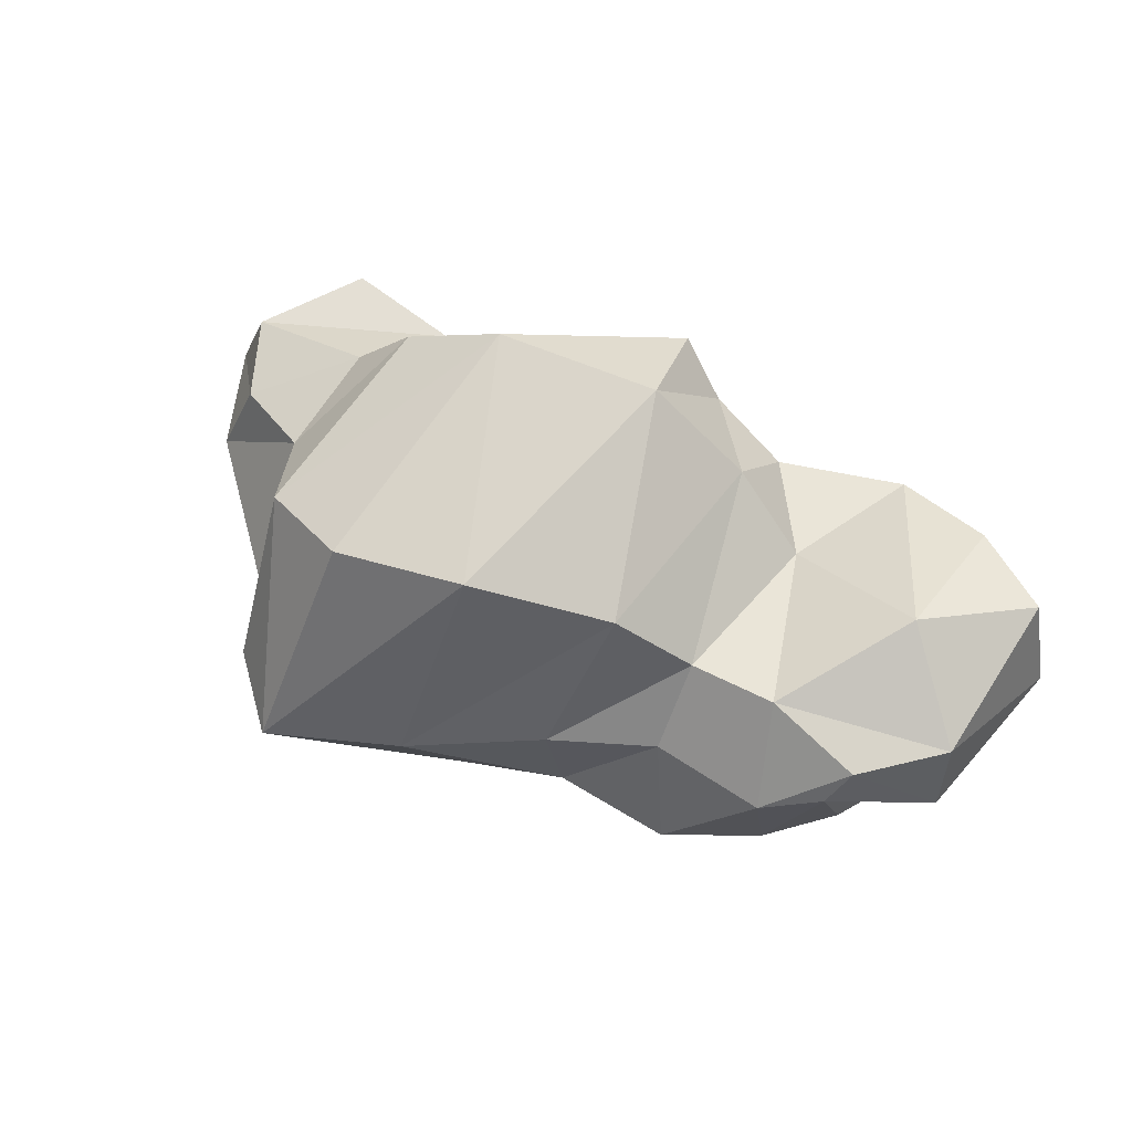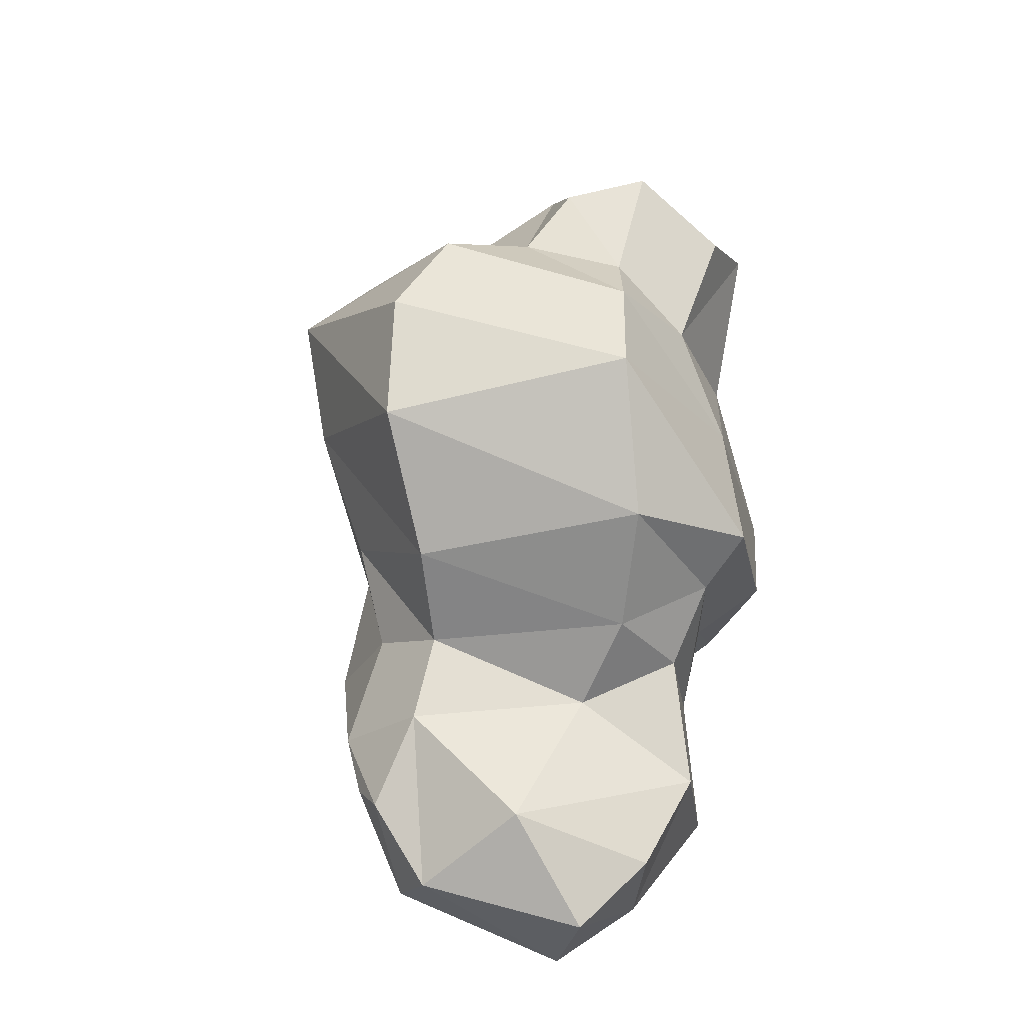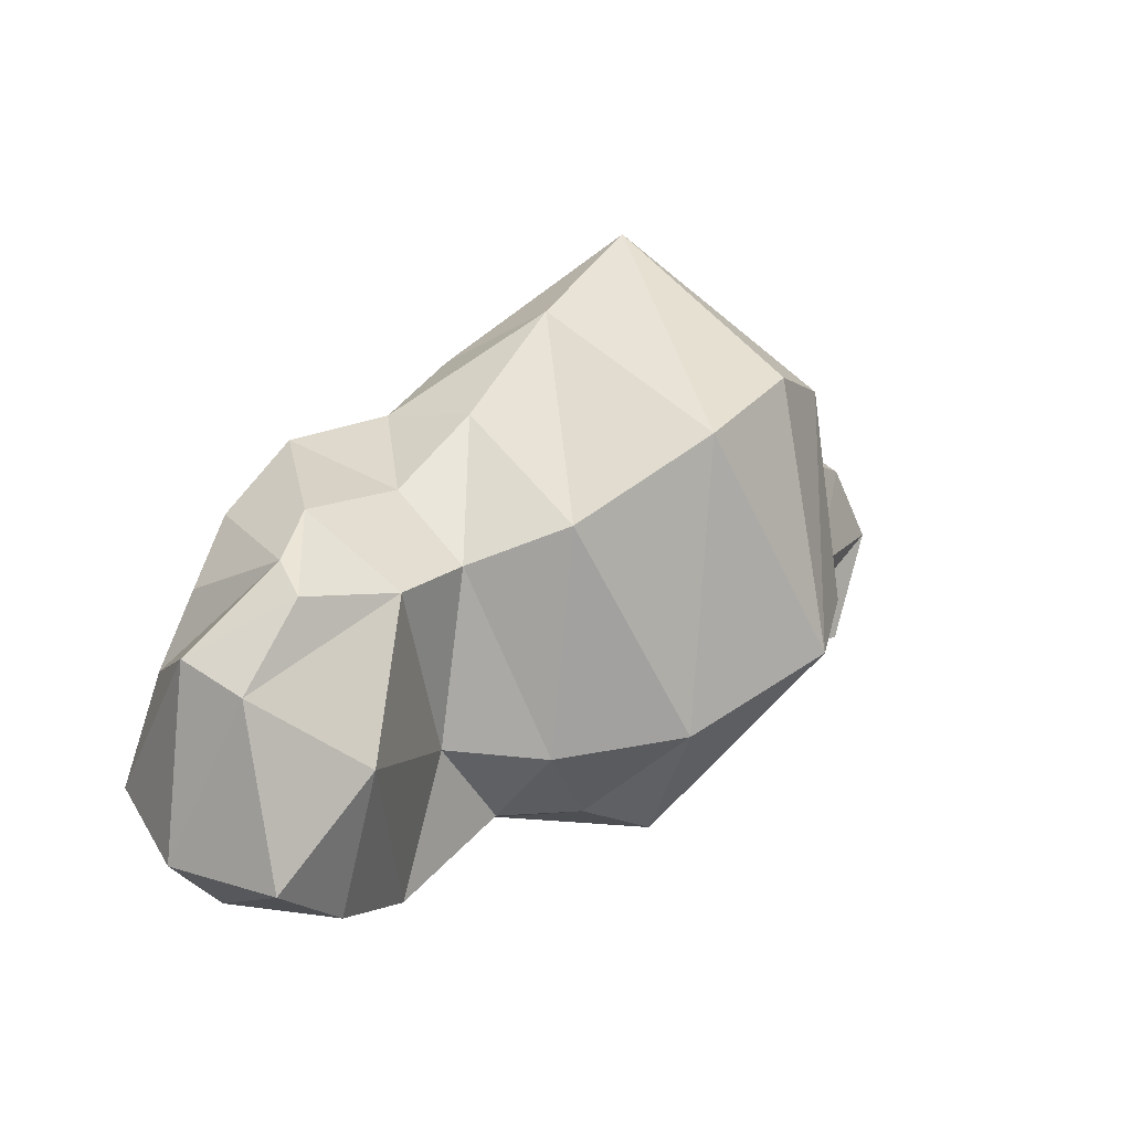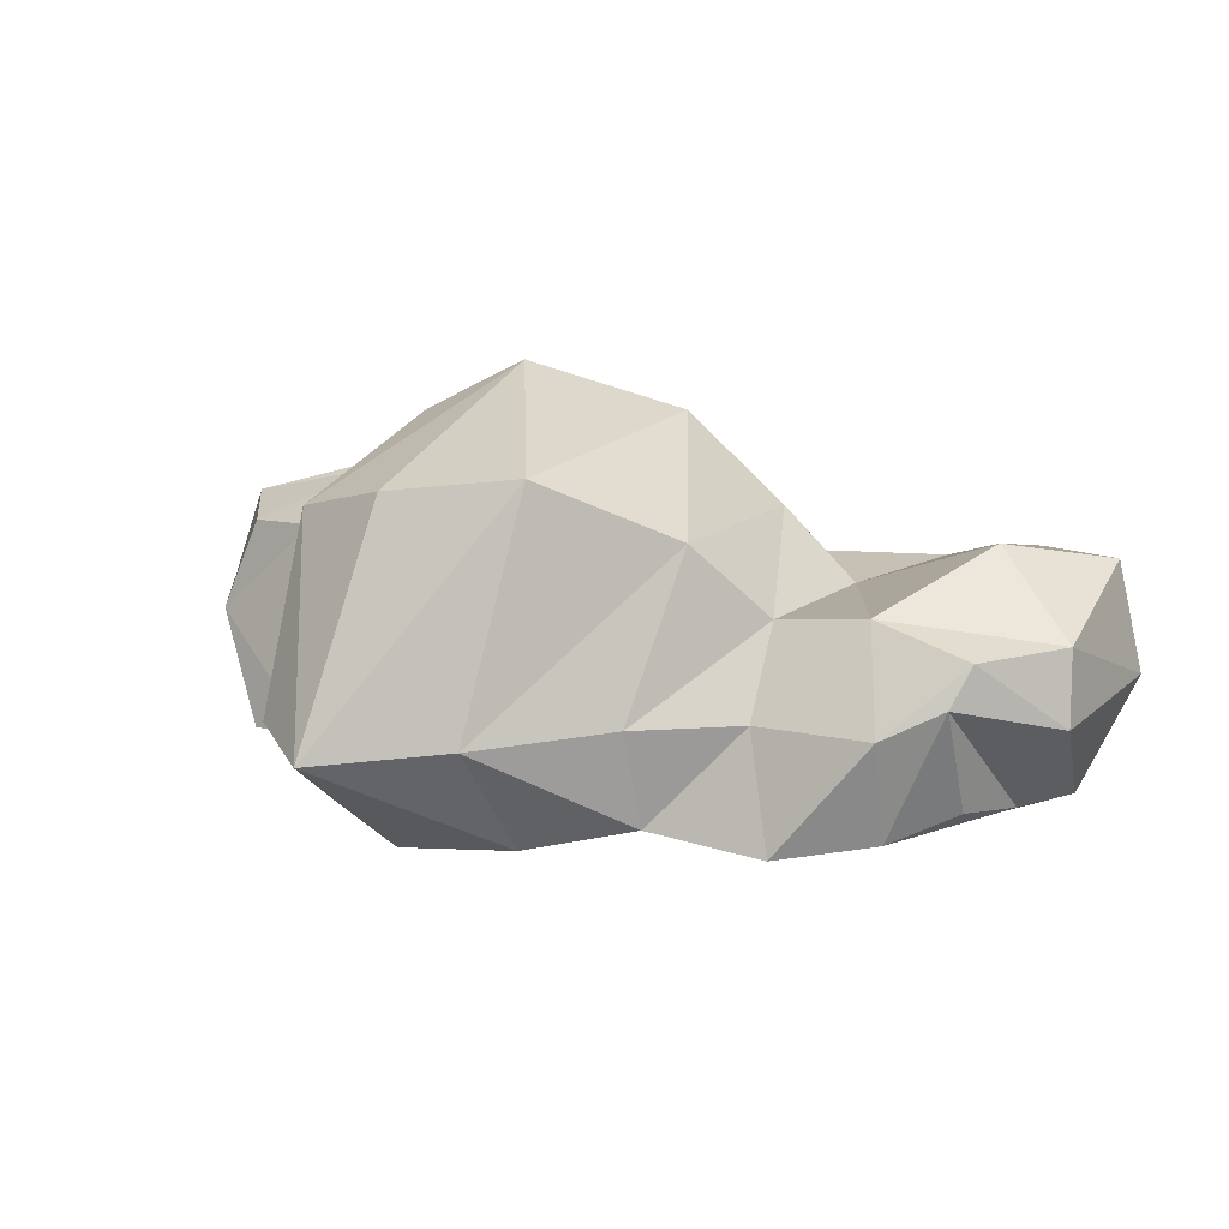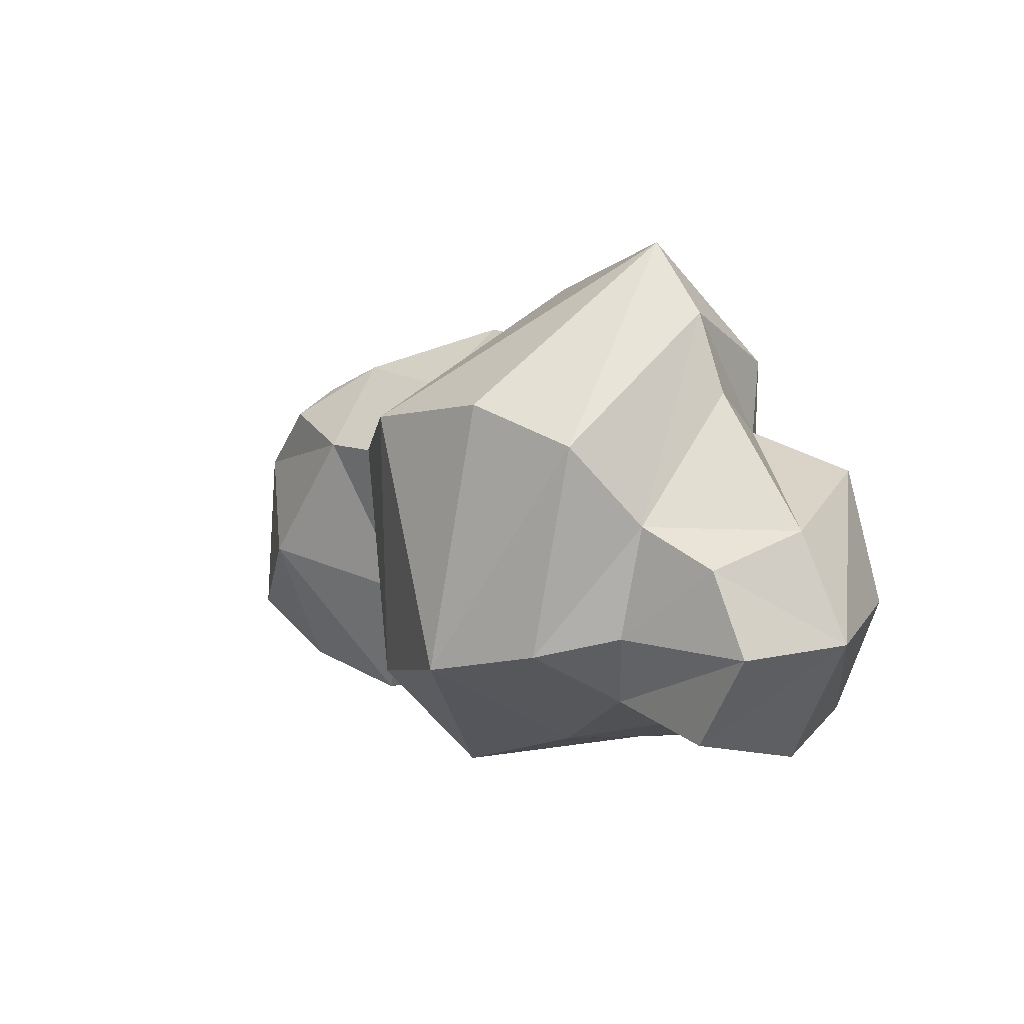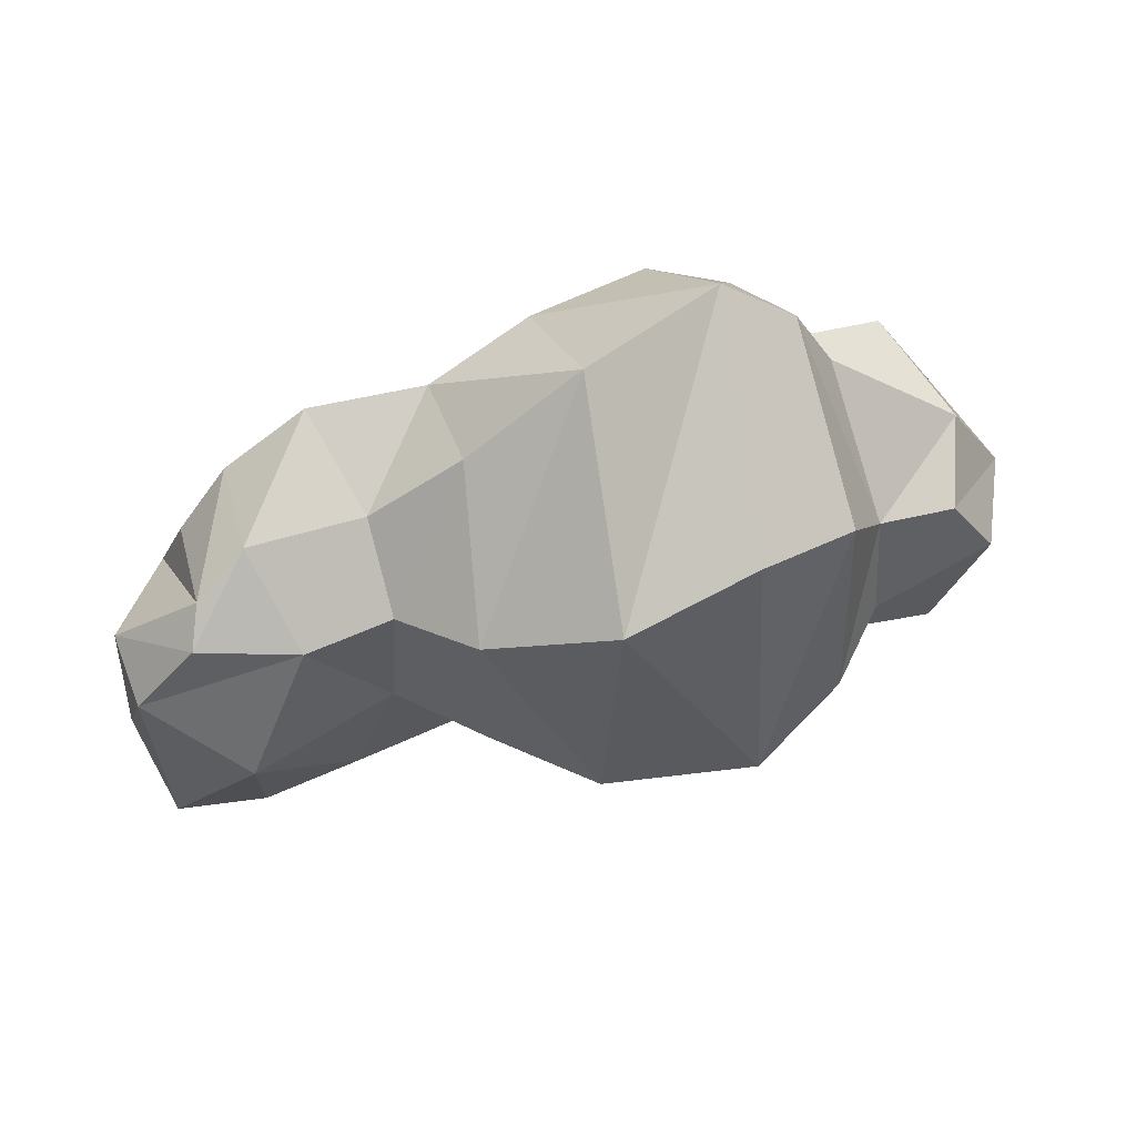
<metadata>
{"format":"obj","ext":"obj","renderer":"f3d","projection":"perspective","resolution":1024,"background":"white","views":[{"elev":63.3,"azim":37.0,"up":"+Y"},{"elev":73.4,"azim":109.4,"up":"+Y"},{"elev":10.5,"azim":133.1,"up":"+Z"},{"elev":21.8,"azim":28.0,"up":"+Y"},{"elev":20.0,"azim":-128.2,"up":"+Z"},{"elev":56.9,"azim":167.3,"up":"+Z"}]}
</metadata>
<code>
o Núvem1_Cube.001
v -3.979 0.9405 1.271
v -4.208 3.066 0.7367
v -3.969 0.9049 -1.464
v -4.161 3.129 -1.174
v 3.551 1.222 0.238
v 3.626 2.849 0.3939
v 4.054 0.7077 -1.728
v 4.172 3.107 -2.265
v 1.928 0.3083 -2.506
v -0.07258 0.3095 -2.675
v -1.989 0.3692 -2.3
v -1.883 2.975 -2.011
v -0.04144 2.978 -2.389
v 2.123 2.571 -2.94
v -2.378 0.7253 2.051
v -0.2918 0.7403 2.1
v 2.081 0.9369 1.508
v 1.595 2.912 0.4089
v -0.4056 4.385 1.647
v -2.83 3.78 1.813
v -4.414 0.826 -0.095
v -4.48 2.127 1.021
v -4.715 3.085 -0.05356
v -4.484 2.116 -1.484
v -2.485 0.6768 -1.753
v 3.23 2.928 -2.741
v 4.521 1.974 -2.136
v 3.823 1.004 -0.5618
v 4.297 2.845 -0.434
v 3.494 2.448 0.6629
v 2.99 1.029 0.8734
v -3.335 3.234 0.9834
v 3.229 0.4354 -2.141
v 0.6809 0.5599 -2.185
v -0.9755 0.2489 -2.589
v -2.913 3.111 -1.146
v -0.652 3.367 -2.619
v 0.8575 2.608 -2.319
v -2.647 1.033 1.371
v -1.511 0.605 2.361
v 0.8226 1.028 1.652
v 2.548 3.064 0.3054
v 0.8632 3.69 0.8064
v -1.775 4.171 2.072
v 1.677 2.671 -1.457
v -0.2463 4.257 -1.407
v -2.771 4.184 -0.3916
v -2.336 0.6584 -0.2978
v 0.03881 0.3492 -0.7964
v 1.75 0.4956 -0.5224
v 1.675 2.083 1.079
v -0.5614 1.975 2.704
v -2.679 1.91 2.861
v -1.645 0.5654 -2.775
v 0.1257 1.468 -2.493
v 2.359 1.204 -3.234
v 1.058 1.421 -2.605
v -0.7846 0.9131 -3.034
v -2.874 1.613 -1.756
v -1.908 1.835 3.453
v 0.6657 2.074 1.737
v 2.938 2.16 1.041
v 1.022 0.3944 -0.6326
v -1.239 0.413 -0.5953
v -2.934 0.8978 -0.165
v -1.777 4.763 -0.7196
v 0.7878 3.324 -1.612
v 3.268 3.461 -1.189
v -3.342 3.497 -0.1799
v 3.092 0.7693 -0.144
v -3.093 1.933 2.093
v 4.408 2.112 -0.1687
v 3.631 1.639 -2.792
v -5.101 2.056 -0.02655
f 74 4 24
f 73 8 27
f 72 6 30
f 32 22 71
f 28 31 70
f 69 2 32
f 45 42 68
f 46 43 67
f 66 20 44
f 48 39 65
f 64 16 40
f 50 41 63
f 42 51 62
f 43 52 61
f 60 20 53
f 59 12 54
f 58 13 55
f 38 56 57
f 34 56 9
f 55 34 10
f 13 57 55
f 58 10 35
f 11 58 35
f 12 58 54
f 25 54 11
f 3 59 25
f 24 36 59
f 60 15 40
f 16 60 40
f 19 60 52
f 41 52 16
f 51 41 17
f 18 61 51
f 62 17 31
f 30 31 5
f 6 62 30
f 49 41 16
f 34 49 10
f 34 50 63
f 64 15 48
f 11 64 48
f 10 64 35
f 65 1 21
f 25 21 3
f 25 48 65
f 66 19 46
f 37 46 13
f 12 66 37
f 67 18 45
f 38 45 14
f 13 67 38
f 29 42 6
f 8 68 29
f 14 68 26
f 47 32 20
f 36 47 12
f 36 23 69
f 70 17 50
f 9 70 50
f 7 70 33
f 39 22 1
f 53 39 15
f 53 32 71
f 28 30 5
f 7 72 28
f 27 29 72
f 73 7 33
f 56 33 9
f 14 73 56
f 74 3 21
f 1 74 21
f 2 74 22
f 74 23 4
f 73 26 8
f 72 29 6
f 32 2 22
f 28 5 31
f 69 23 2
f 45 18 42
f 46 19 43
f 66 47 20
f 48 15 39
f 64 49 16
f 50 17 41
f 42 18 51
f 43 19 52
f 60 44 20
f 59 36 12
f 58 37 13
f 38 14 56
f 34 57 56
f 55 57 34
f 13 38 57
f 58 55 10
f 11 54 58
f 12 37 58
f 25 59 54
f 3 24 59
f 24 4 36
f 60 53 15
f 16 52 60
f 19 44 60
f 41 61 52
f 51 61 41
f 18 43 61
f 62 51 17
f 30 62 31
f 6 42 62
f 49 63 41
f 34 63 49
f 34 9 50
f 64 40 15
f 11 35 64
f 10 49 64
f 65 39 1
f 25 65 21
f 25 11 48
f 66 44 19
f 37 66 46
f 12 47 66
f 67 43 18
f 38 67 45
f 13 46 67
f 29 68 42
f 8 26 68
f 14 45 68
f 47 69 32
f 36 69 47
f 36 4 23
f 70 31 17
f 9 33 70
f 7 28 70
f 39 71 22
f 53 71 39
f 53 20 32
f 28 72 30
f 7 27 72
f 27 8 29
f 73 27 7
f 56 73 33
f 14 26 73
f 74 24 3
f 1 22 74
f 2 23 74

</code>
